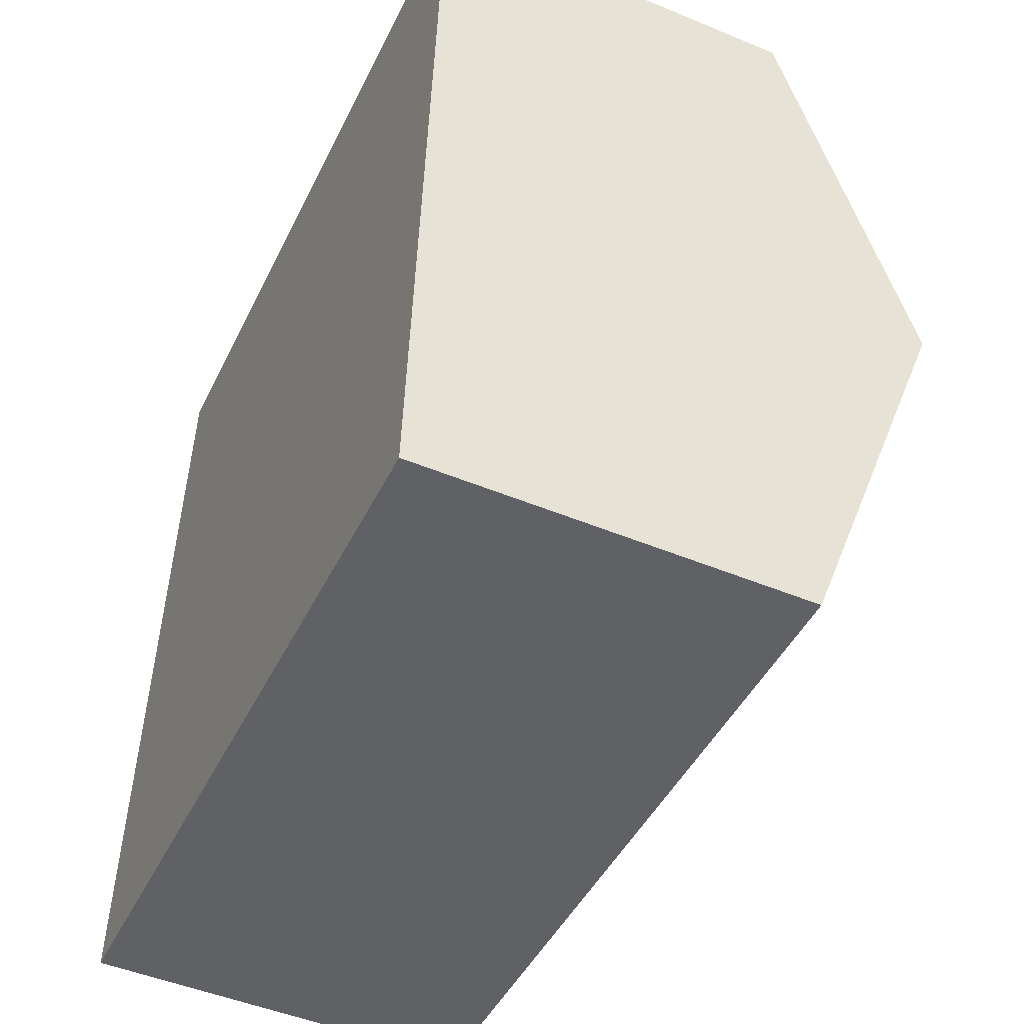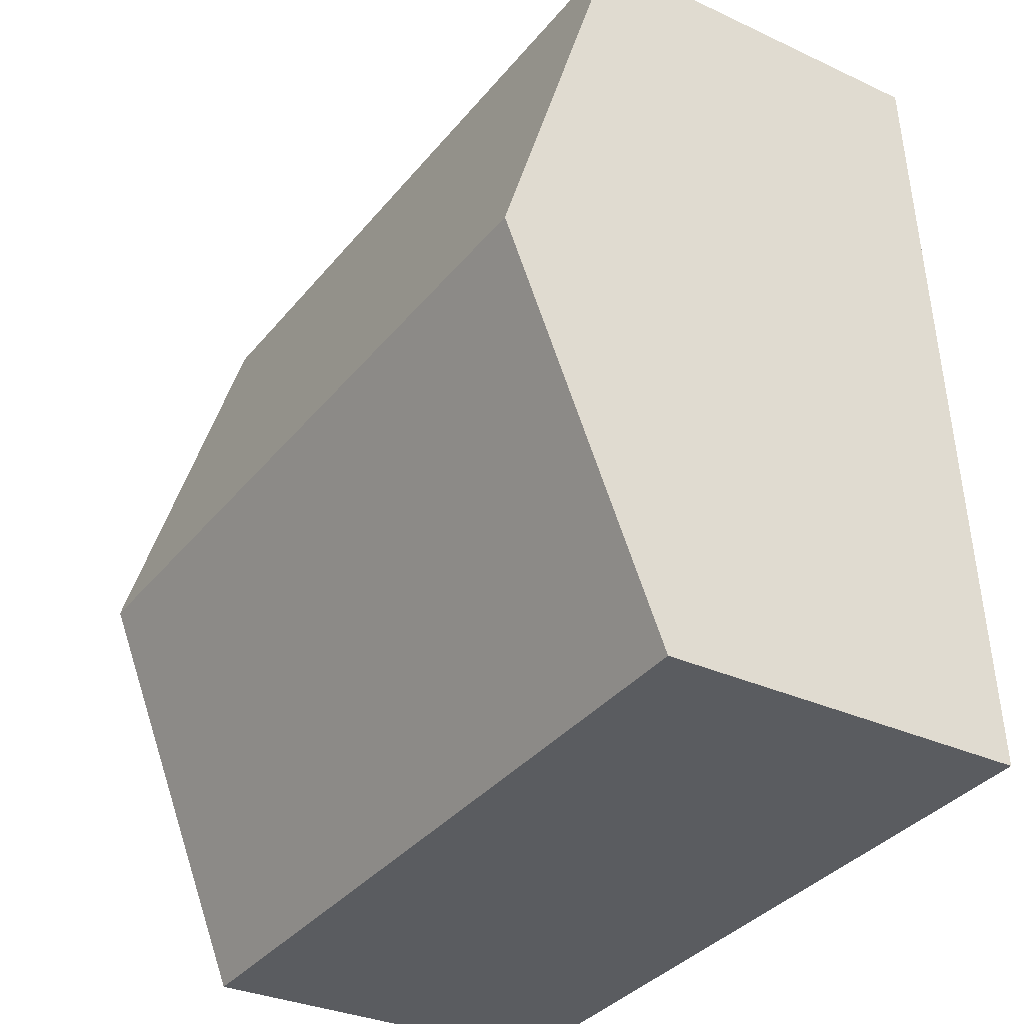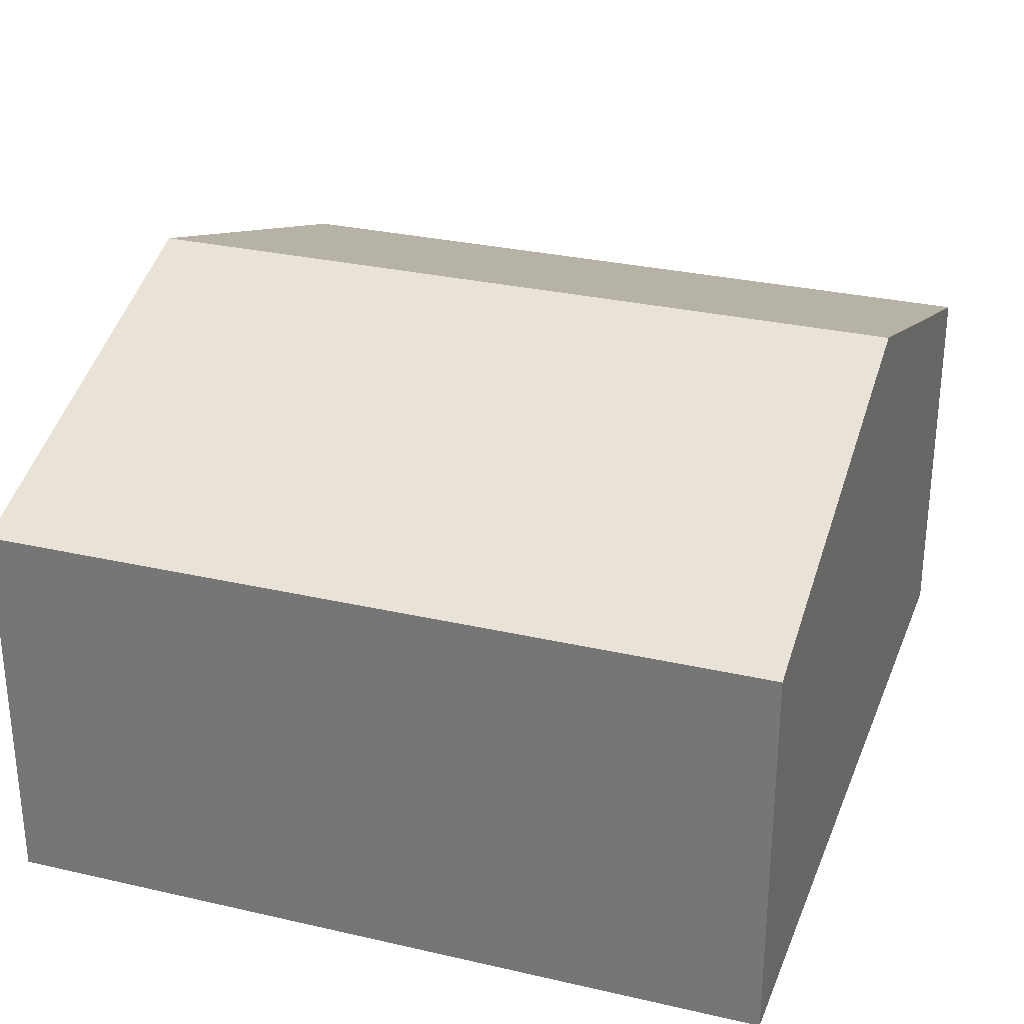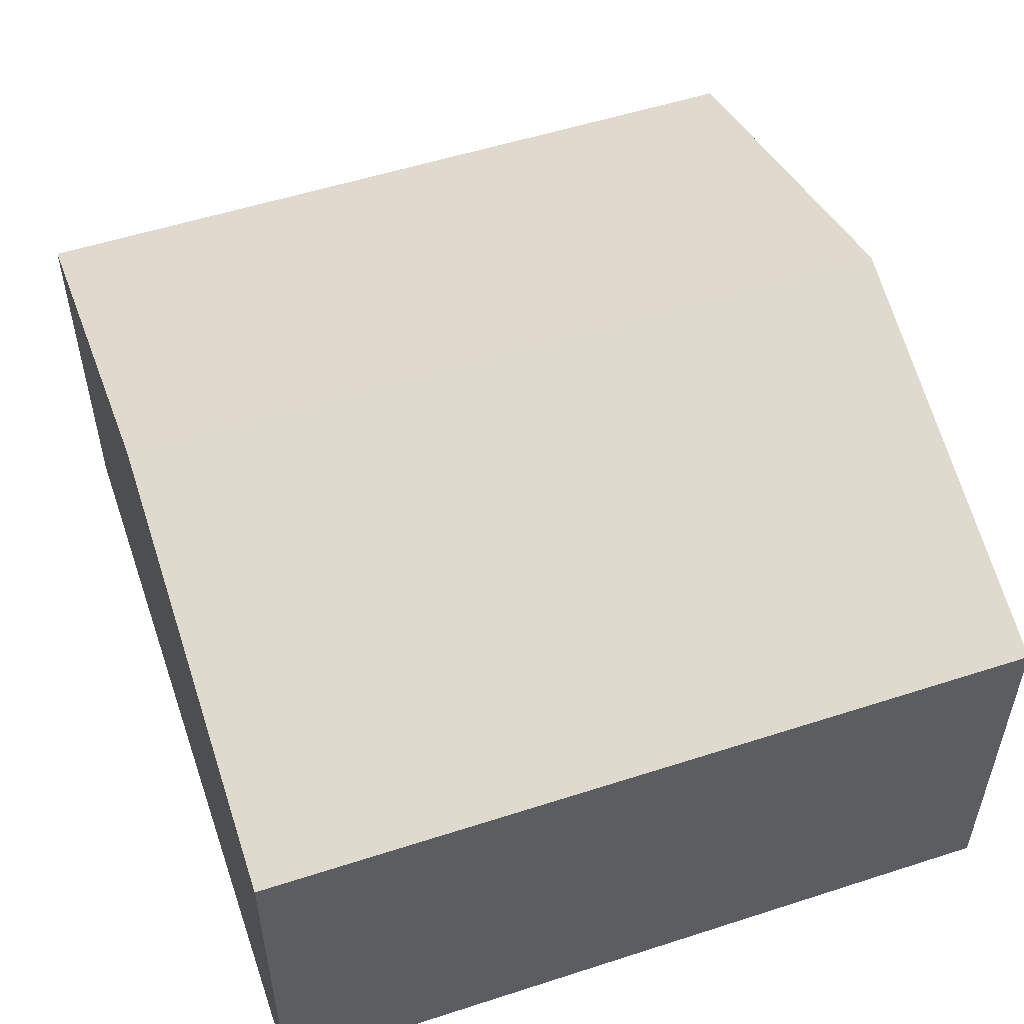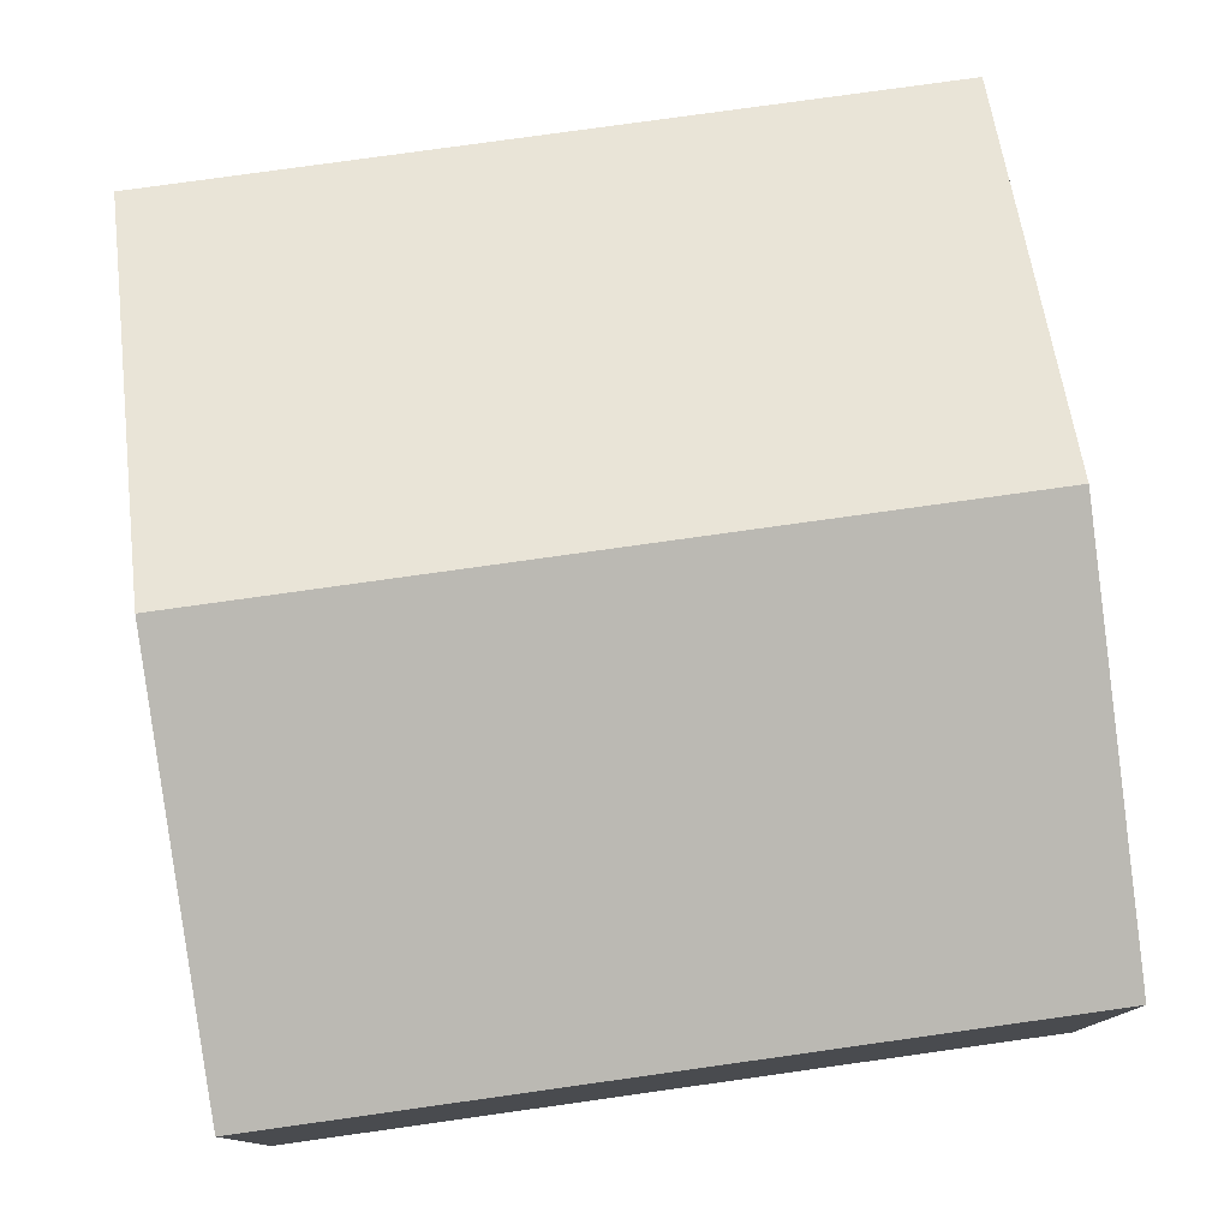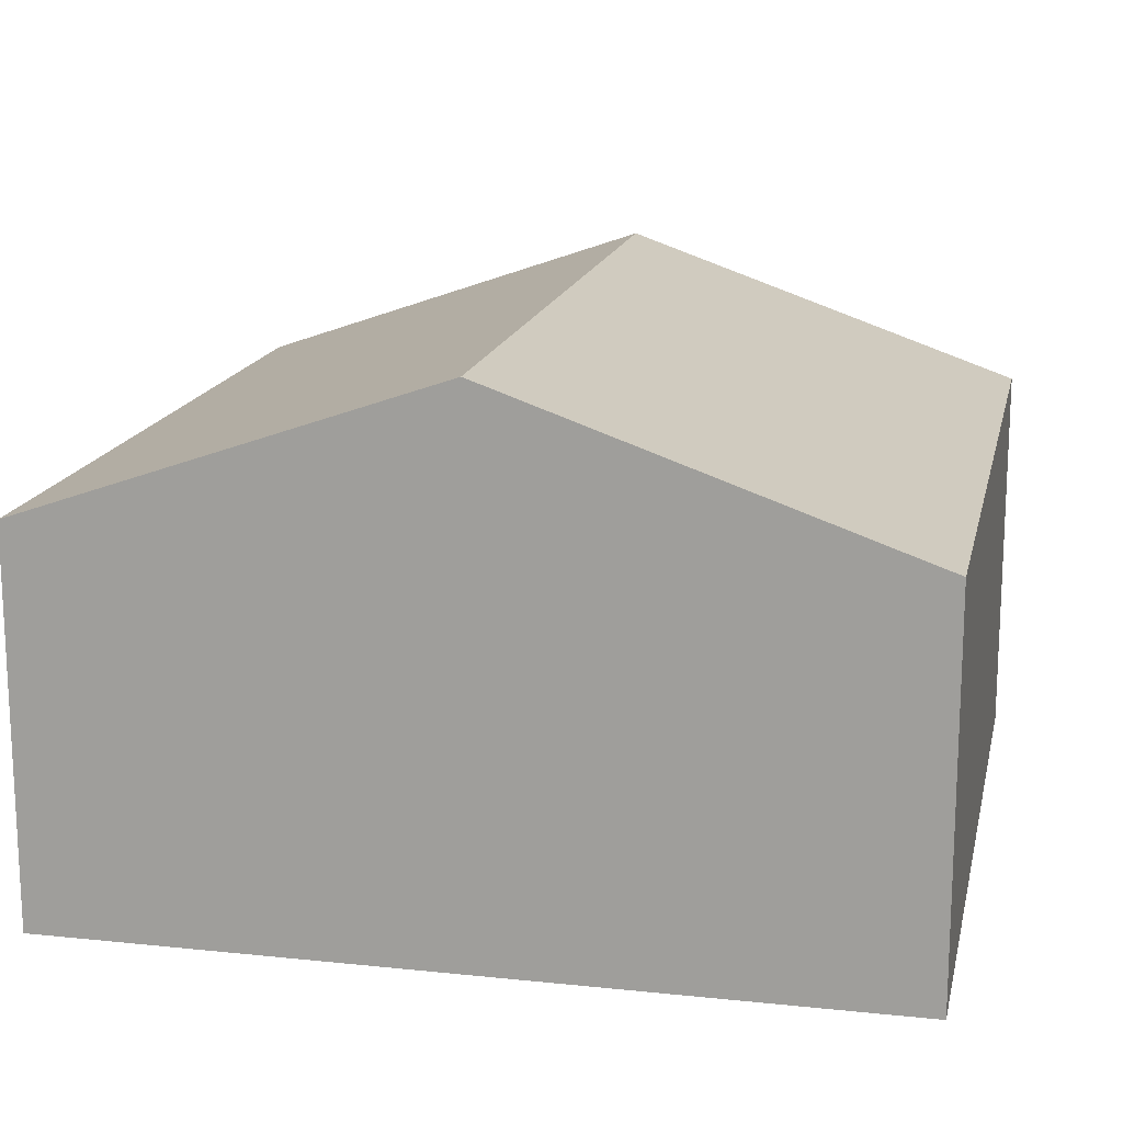
<metadata>
{"format":"obj","ext":"obj","renderer":"f3d","projection":"perspective","resolution":1024,"background":"white","views":[{"elev":-49.0,"azim":65.3,"up":"+Z"},{"elev":-31.0,"azim":-123.7,"up":"+Z"},{"elev":29.3,"azim":22.7,"up":"+Y"},{"elev":53.6,"azim":164.8,"up":"+Y"},{"elev":78.3,"azim":175.9,"up":"+Y"},{"elev":16.0,"azim":106.0,"up":"+Y"}]}
</metadata>
<code>
v  4.827 2.251 4.499
v  0.163 3.09 2.401
v  0.325 2.251 4.803
v  4.794 2.425 4.001
v  4.671 3.09 2.097
v  0 2.251 1.378e-16
v  4.534 2.35 -0.021
v  4.515 2.251 -0.305
v  4.515 1.868e-17 -0.305
v  0 0 0
v  0.163 -1.47e-16 2.401
v  0.325 -2.941e-16 4.803
v  4.827 -2.755e-16 4.499
v  4.794 -2.45e-16 4.001
v  4.671 -1.284e-16 2.097
v  4.534 1.286e-18 -0.021
g defaultobject
f 1 2 3
f 2 1 4
f 2 4 5
f 6 7 8
f 7 6 5
f 5 6 2
f 9 6 8
f 6 9 10
f 10 2 6
f 2 10 3
f 3 10 11
f 3 11 12
f 12 1 3
f 1 12 13
f 13 4 1
f 4 13 5
f 5 13 7
f 7 13 14
f 7 14 15
f 7 15 8
f 8 15 16
f 8 16 9
f 11 13 12
f 13 11 10
f 13 10 14
f 14 10 9
f 14 9 15
f 15 9 16

</code>
